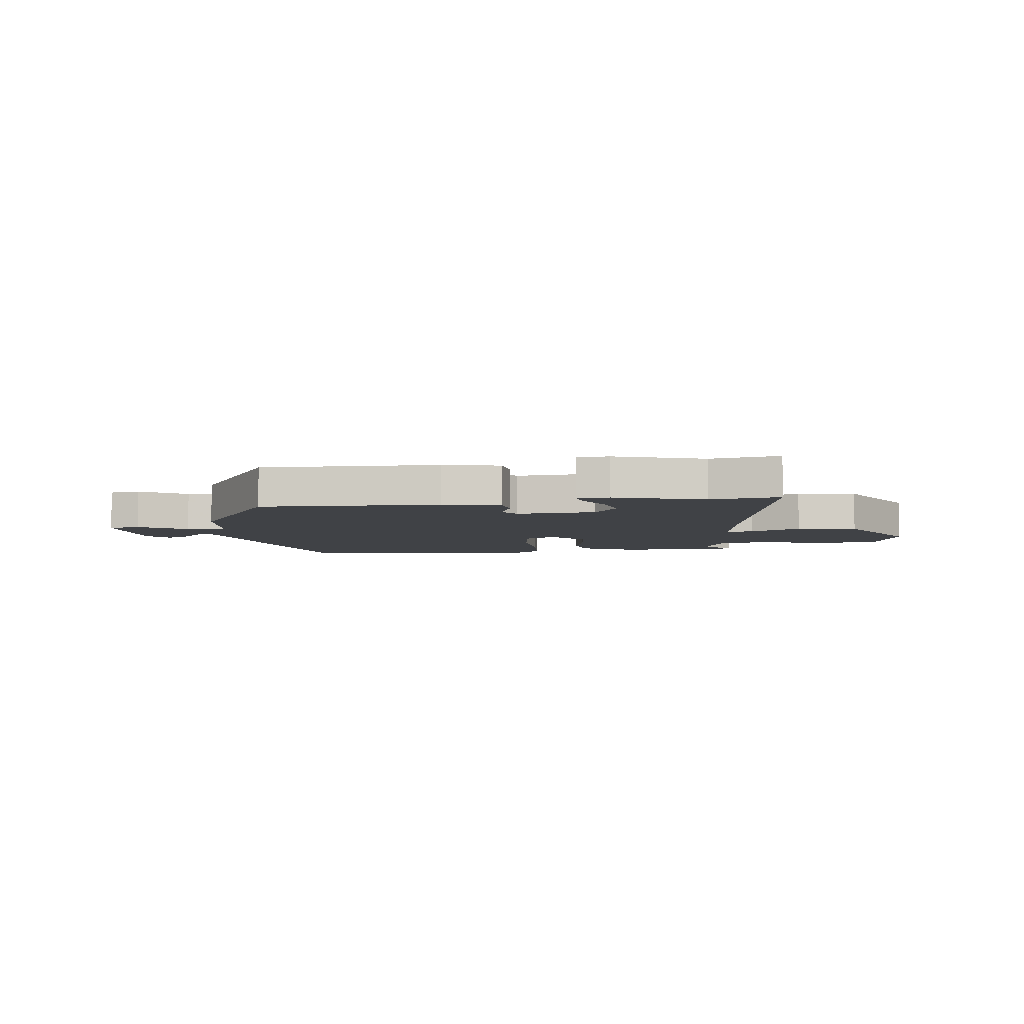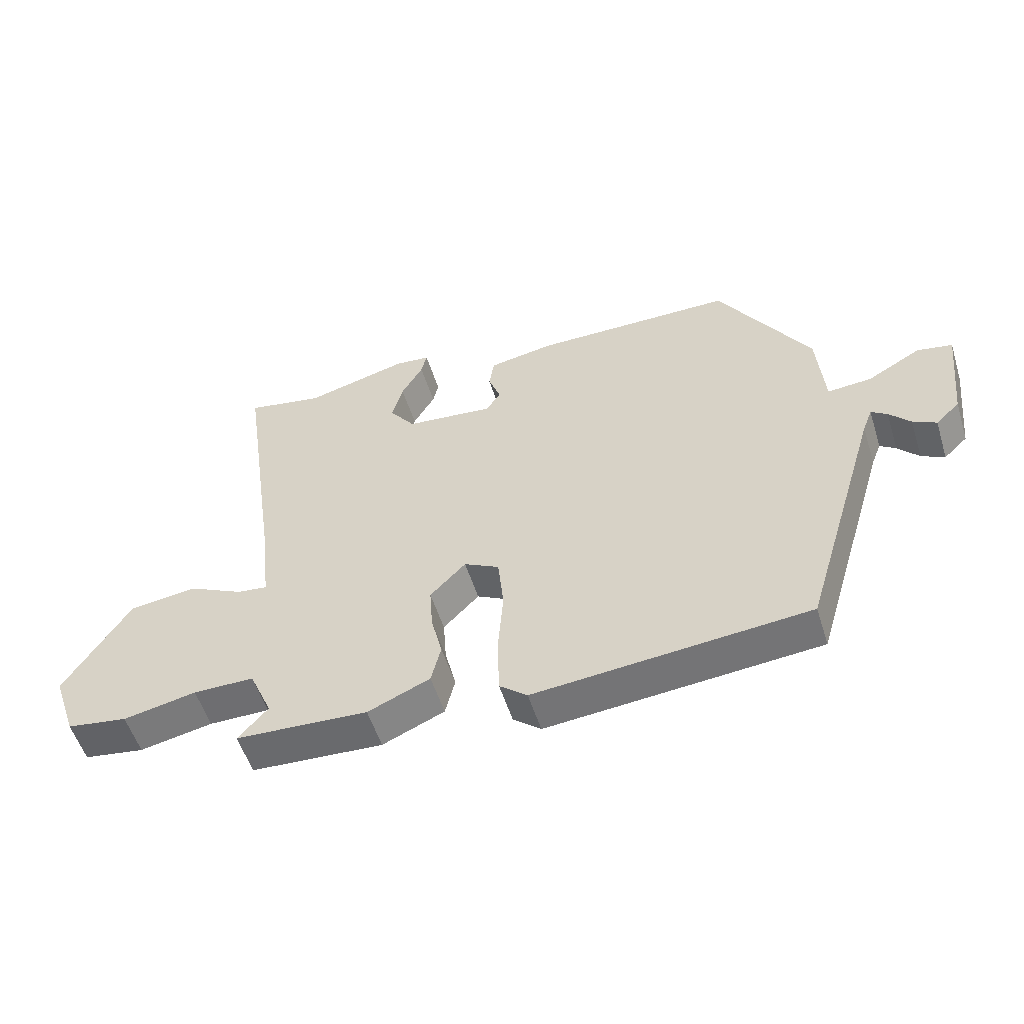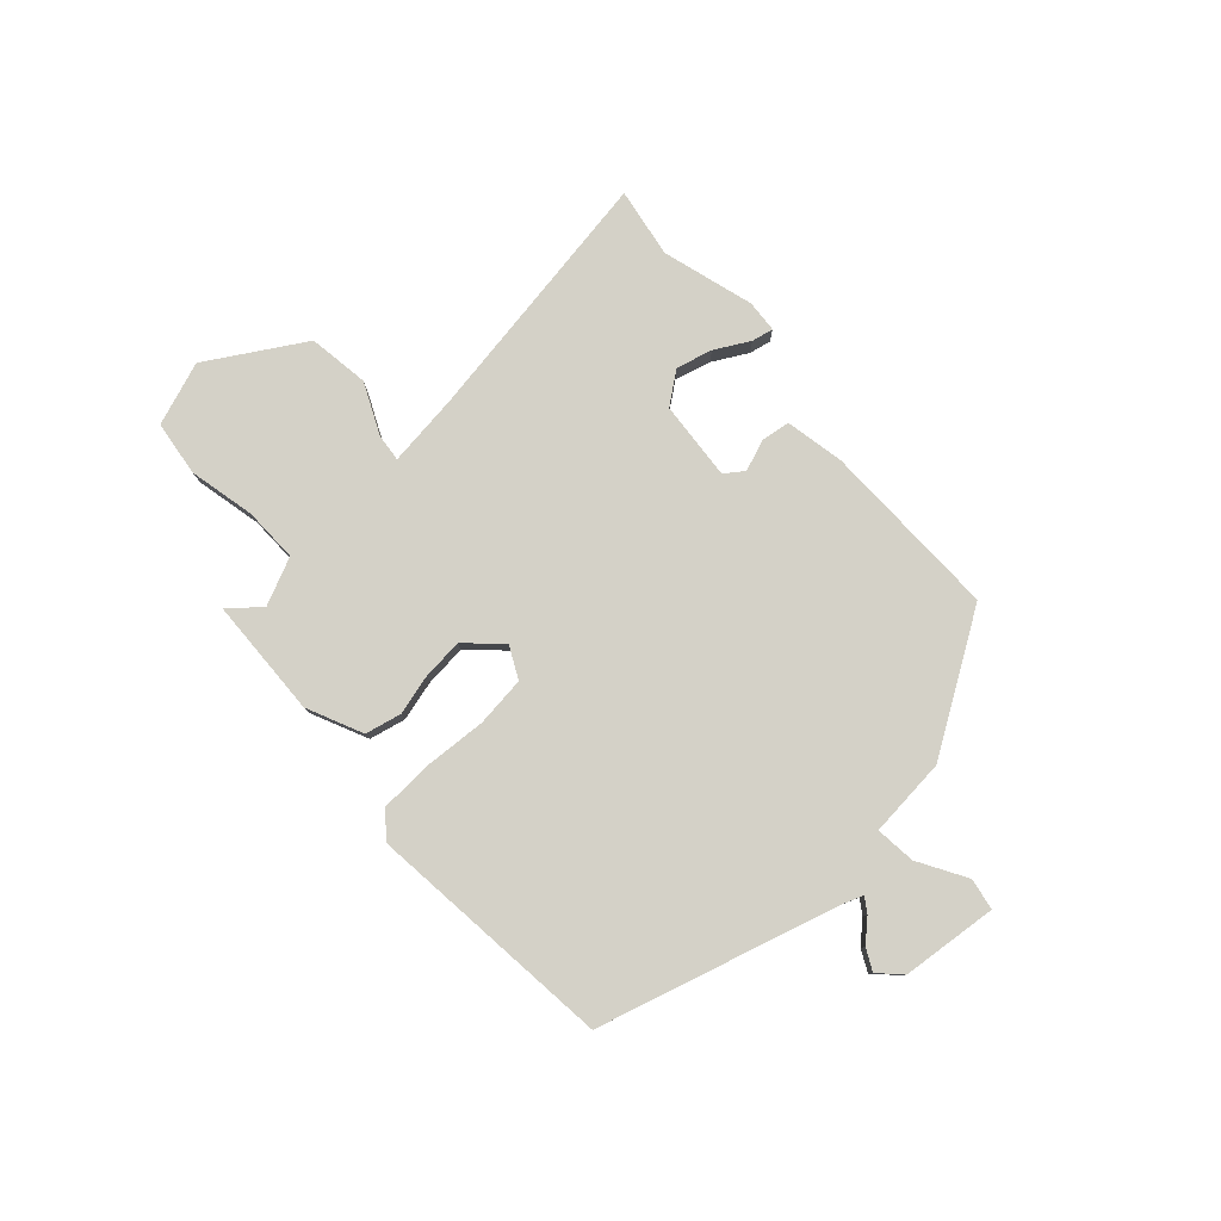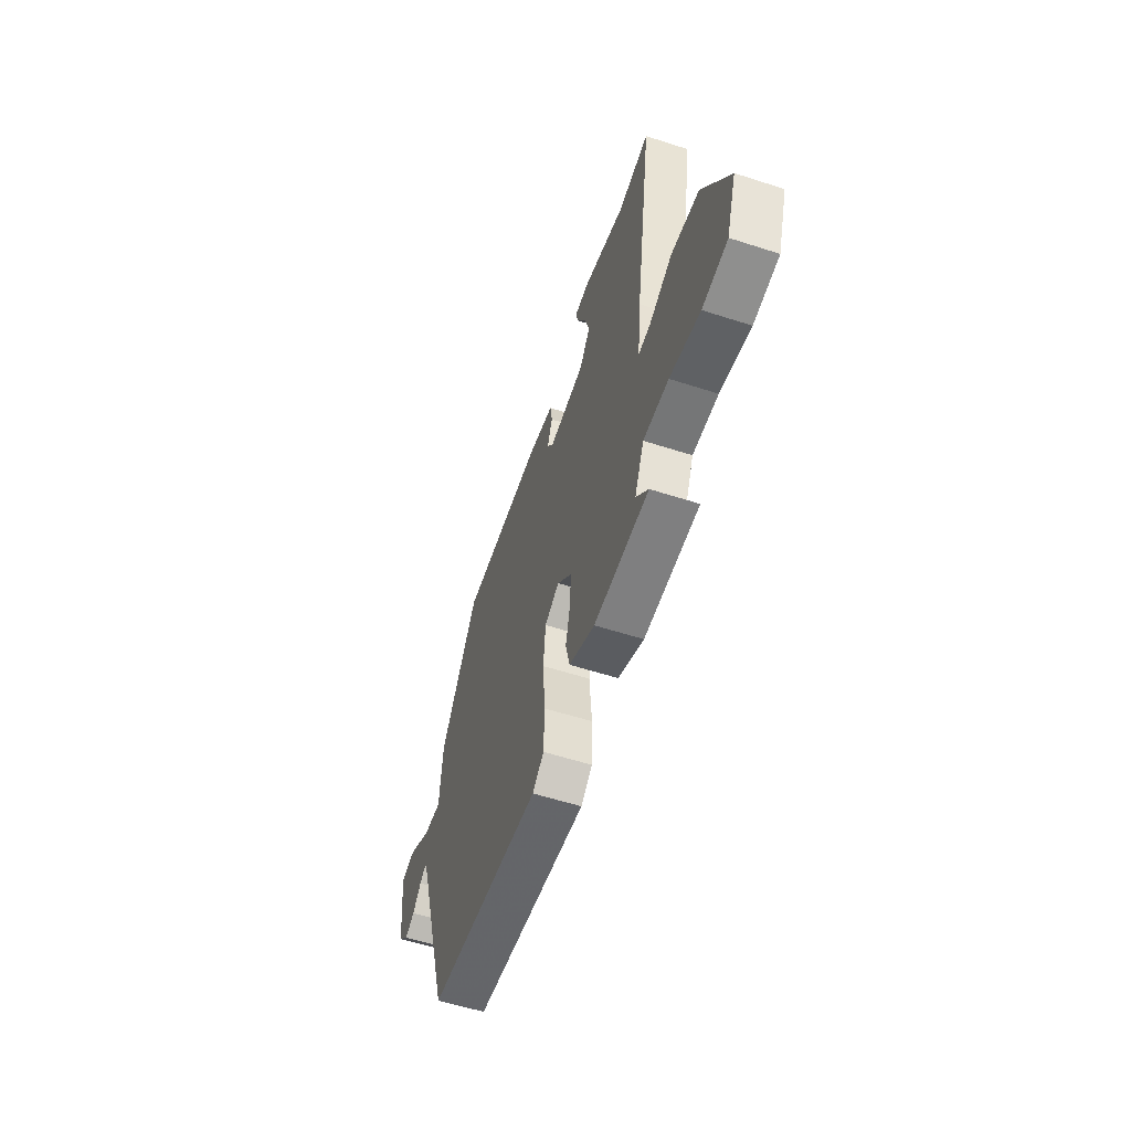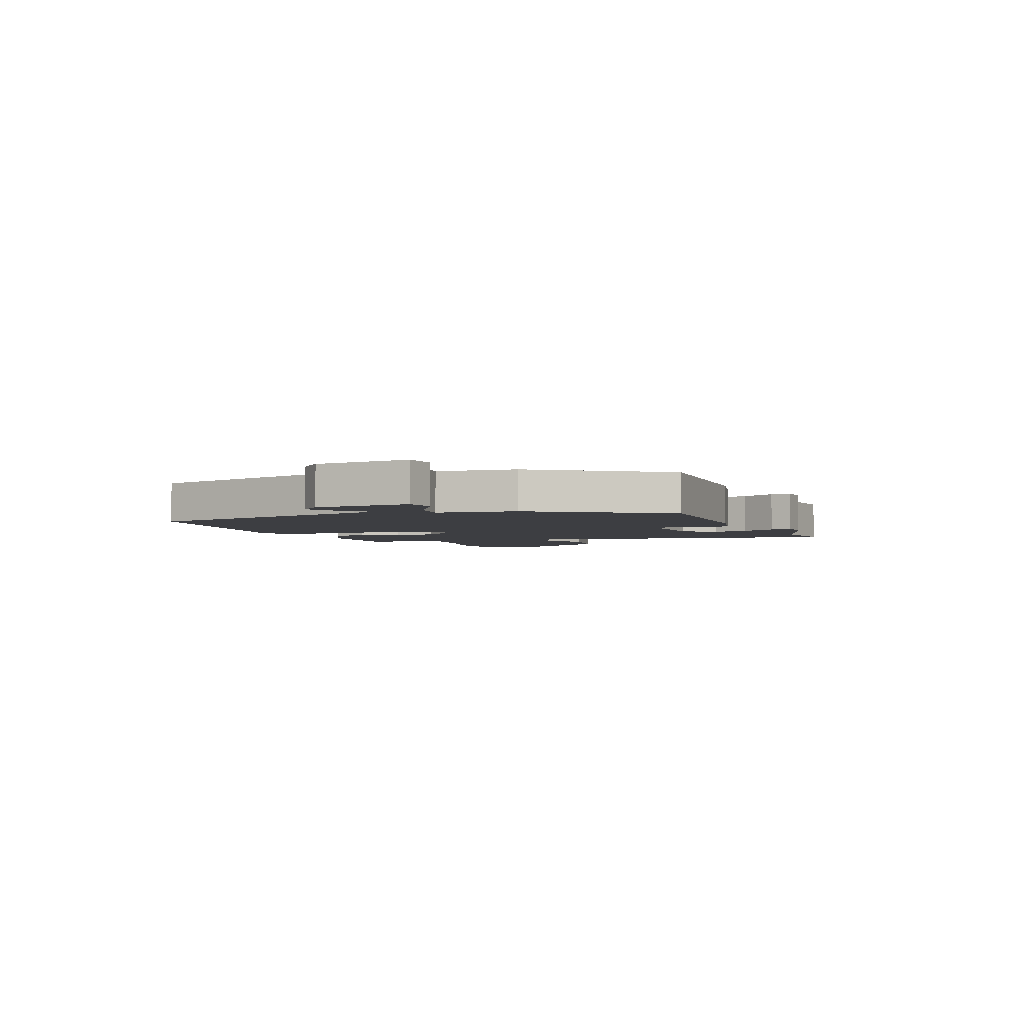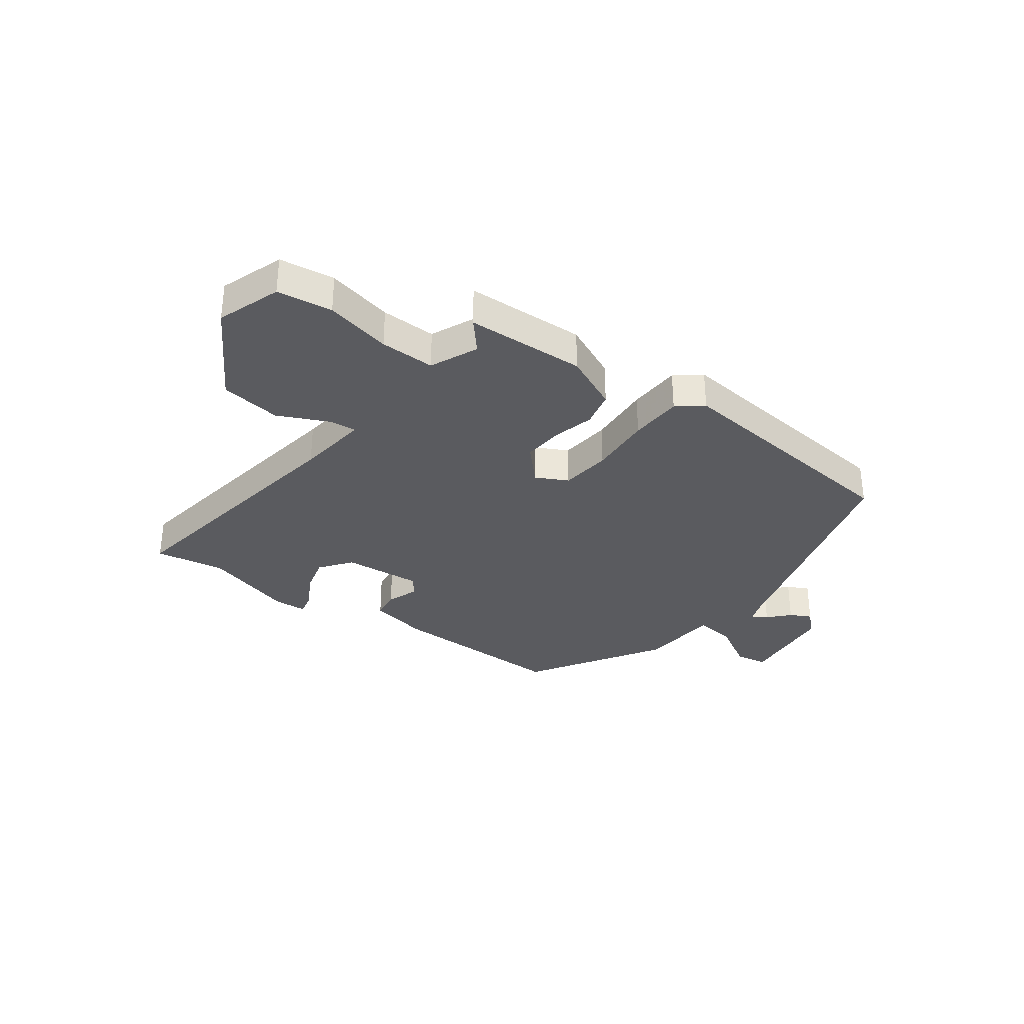
<metadata>
{"format":"obj","ext":"obj","renderer":"f3d","projection":"perspective","resolution":1024,"background":"white","views":[{"elev":-6.2,"azim":5.5,"up":"+Y"},{"elev":-54.4,"azim":-162.7,"up":"+Z"},{"elev":79.8,"azim":-133.2,"up":"+Y"},{"elev":-56.7,"azim":71.3,"up":"+Z"},{"elev":-3.5,"azim":-70.4,"up":"+Y"},{"elev":-33.2,"azim":142.9,"up":"+Y"}]}
</metadata>
<code>
v -0.417 0.07 -0.486
v -0.545 0.07 -0.062
v -0.561 0.07 -0.021
v -0.587 0.07 -0.039
v -0.621 0.07 -0.077
v -0.659 0.07 -0.097
v -0.698 0.07 -0.06
v -0.718 0.07 0.113
v -0.661 0.07 0.124
v -0.574 0.07 0.075
v -0.502 0.07 0.069
v -0.491 0.07 0.212
v -0.343 0.07 0.454
v -0.018 0.07 0.455
v 0.088 0.07 0.436
v 0.096 0.07 0.384
v 0.076 0.07 0.328
v 0.101 0.07 0.294
v 0.243 0.07 0.308
v 0.285 0.07 0.365
v 0.267 0.07 0.43
v 0.232 0.07 0.491
v 0.223 0.07 0.53
v 0.281 0.07 0.535
v 0.446 0.07 0.49
v 0.571 0.07 0.513
v 0.504 0.07 0.046
v 0.49 0.07 -0.084
v 0.539 0.07 -0.078
v 0.629 0.07 -0.034
v 0.739 0.07 -0.048
v 0.845 0.07 -0.218
v 0.806 0.07 -0.333
v 0.707 0.07 -0.348
v 0.588 0.07 -0.324
v 0.489 0.07 -0.324
v 0.452 0.07 -0.41
v 0.5 0.07 -0.464
v 0.285 0.07 -0.476
v 0.184 0.07 -0.432
v 0.168 0.07 -0.367
v 0.186 0.07 -0.293
v 0.191 0.07 -0.22
v 0.133 0.07 -0.16
v 0.076 0.07 -0.19
v 0.067 0.07 -0.281
v 0.076 0.07 -0.394
v 0.073 0.07 -0.489
v 0.028 0.07 -0.526
v -0.417 0 -0.486
v -0.545 0 -0.062
v -0.561 0 -0.021
v -0.587 0 -0.039
v -0.621 0 -0.077
v -0.659 0 -0.097
v -0.698 0 -0.06
v -0.718 0 0.113
v -0.661 0 0.124
v -0.574 0 0.075
v -0.502 0 0.069
v -0.491 0 0.212
v -0.343 0 0.454
v -0.018 0 0.455
v 0.088 0 0.436
v 0.096 0 0.384
v 0.076 0 0.328
v 0.101 0 0.294
v 0.243 0 0.308
v 0.285 0 0.365
v 0.267 0 0.43
v 0.232 0 0.491
v 0.223 0 0.53
v 0.281 0 0.535
v 0.446 0 0.49
v 0.571 0 0.513
v 0.504 0 0.046
v 0.49 0 -0.084
v 0.539 0 -0.078
v 0.629 0 -0.034
v 0.739 0 -0.048
v 0.845 0 -0.218
v 0.806 0 -0.333
v 0.707 0 -0.348
v 0.588 0 -0.324
v 0.489 0 -0.324
v 0.452 0 -0.41
v 0.5 0 -0.464
v 0.285 0 -0.476
v 0.184 0 -0.432
v 0.168 0 -0.367
v 0.186 0 -0.293
v 0.191 0 -0.22
v 0.133 0 -0.16
v 0.076 0 -0.19
v 0.067 0 -0.281
v 0.076 0 -0.394
v 0.073 0 -0.489
v 0.028 0 -0.526
f 46 47 48 49
f 45 46 49 1
f 39 40 41 42
f 37 38 39 42
f 36 37 42 43
f 35 36 43 44
f 33 34 35 44
f 29 30 31 32
f 28 29 32 33
f 25 26 27
f 25 27 28
f 24 25 28
f 21 22 23 24
f 20 21 24 28
f 19 20 28
f 18 19 28
f 14 15 16 17
f 14 17 18
f 11 12 13 14
f 11 14 18
f 7 8 9 10
f 7 10 11
f 4 5 6 7
f 3 4 7 11
f 2 3 11 18
f 45 1 2 18
f 28 33 44
f 18 28 44
f 18 44 45
f 98 97 96 95
f 50 98 95 94
f 91 90 89 88
f 91 88 87 86
f 92 91 86 85
f 93 92 85 84
f 93 84 83 82
f 81 80 79 78
f 82 81 78 77
f 76 75 74
f 77 76 74
f 77 74 73
f 73 72 71 70
f 77 73 70 69
f 77 69 68
f 77 68 67
f 66 65 64 63
f 67 66 63
f 63 62 61 60
f 67 63 60
f 59 58 57 56
f 60 59 56
f 56 55 54 53
f 60 56 53 52
f 67 60 52 51
f 67 51 50 94
f 93 82 77
f 93 77 67
f 94 93 67
f 1 50 51 2
f 2 51 52 3
f 3 52 53 4
f 4 53 54 5
f 5 54 55 6
f 6 55 56 7
f 7 56 57 8
f 8 57 58 9
f 9 58 59 10
f 10 59 60 11
f 11 60 61 12
f 12 61 62 13
f 13 62 63 14
f 14 63 64 15
f 15 64 65 16
f 16 65 66 17
f 17 66 67 18
f 18 67 68 19
f 19 68 69 20
f 20 69 70 21
f 21 70 71 22
f 22 71 72 23
f 23 72 73 24
f 24 73 74 25
f 25 74 75 26
f 26 75 76 27
f 27 76 77 28
f 28 77 78 29
f 29 78 79 30
f 30 79 80 31
f 31 80 81 32
f 32 81 82 33
f 33 82 83 34
f 34 83 84 35
f 35 84 85 36
f 36 85 86 37
f 37 86 87 38
f 38 87 88 39
f 39 88 89 40
f 40 89 90 41
f 41 90 91 42
f 42 91 92 43
f 43 92 93 44
f 44 93 94 45
f 45 94 95 46
f 46 95 96 47
f 47 96 97 48
f 48 97 98 49
f 49 98 50 1

</code>
